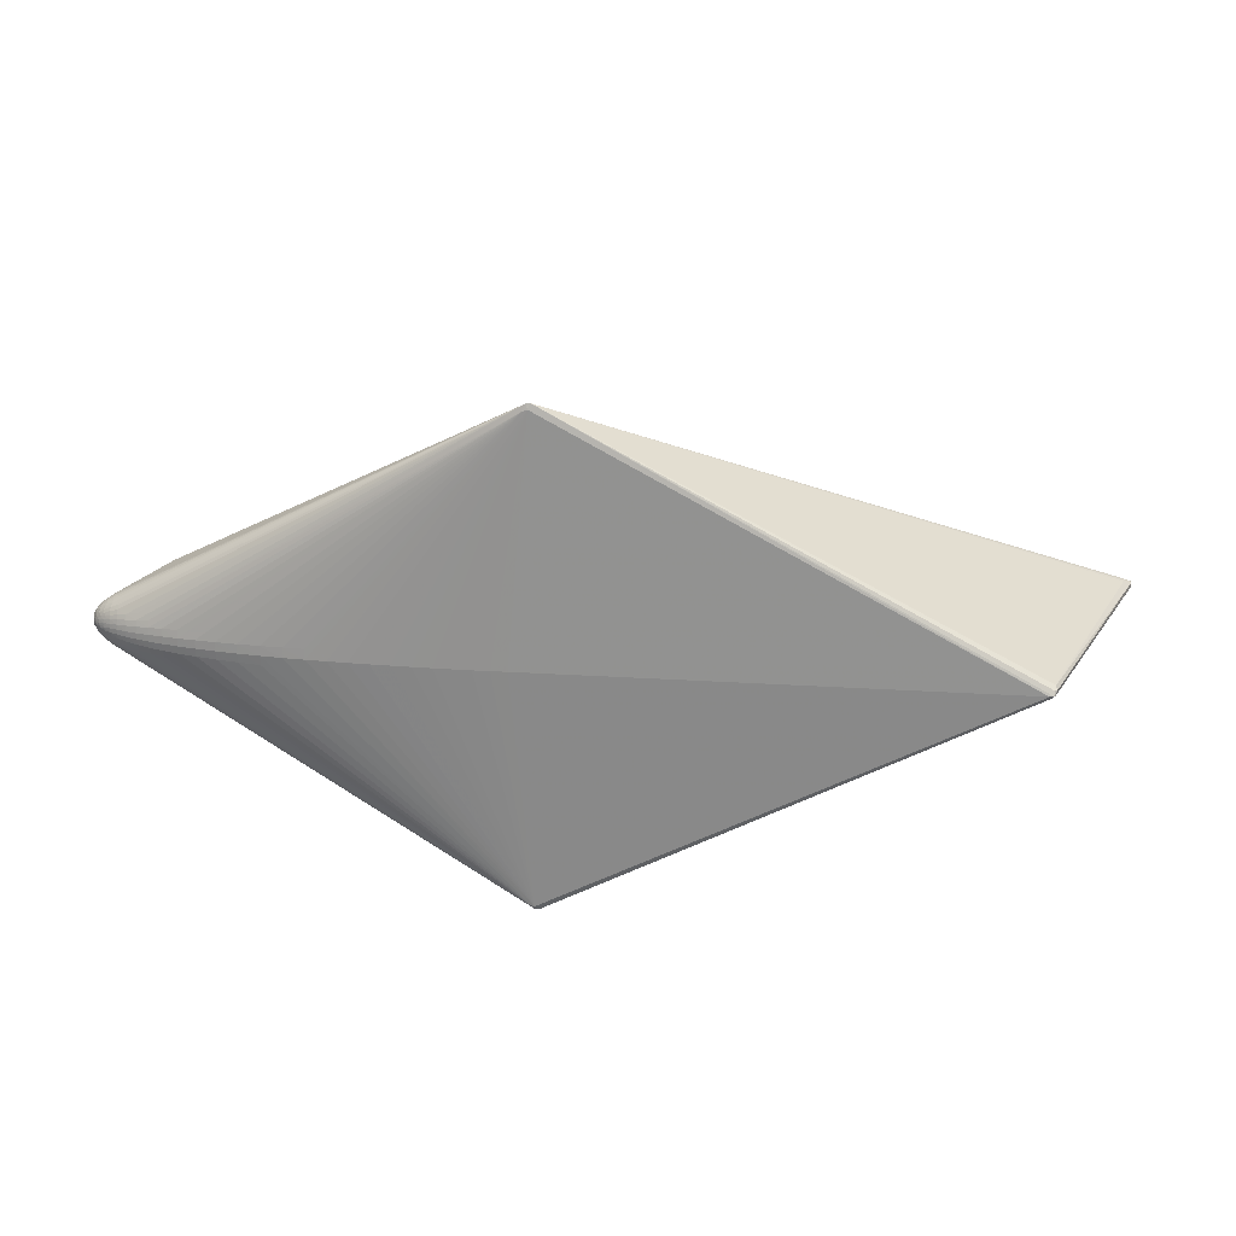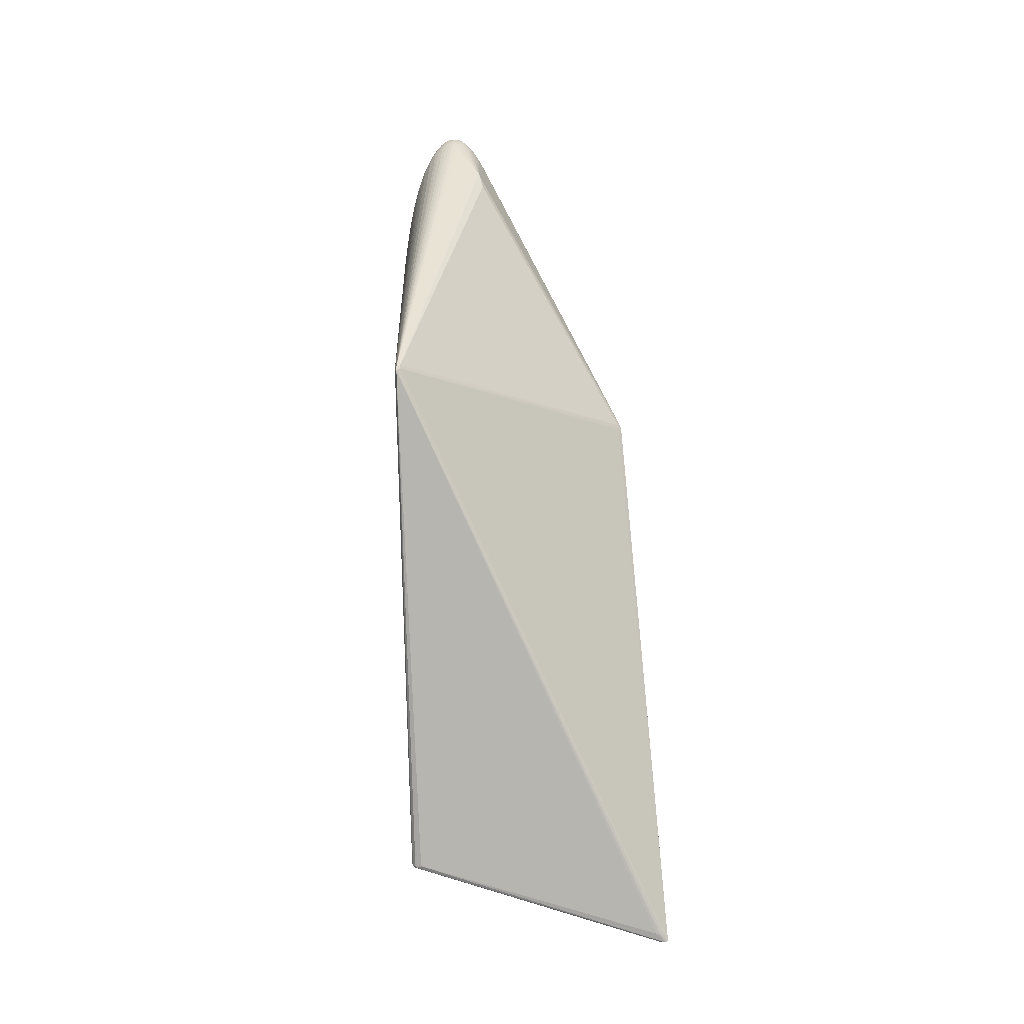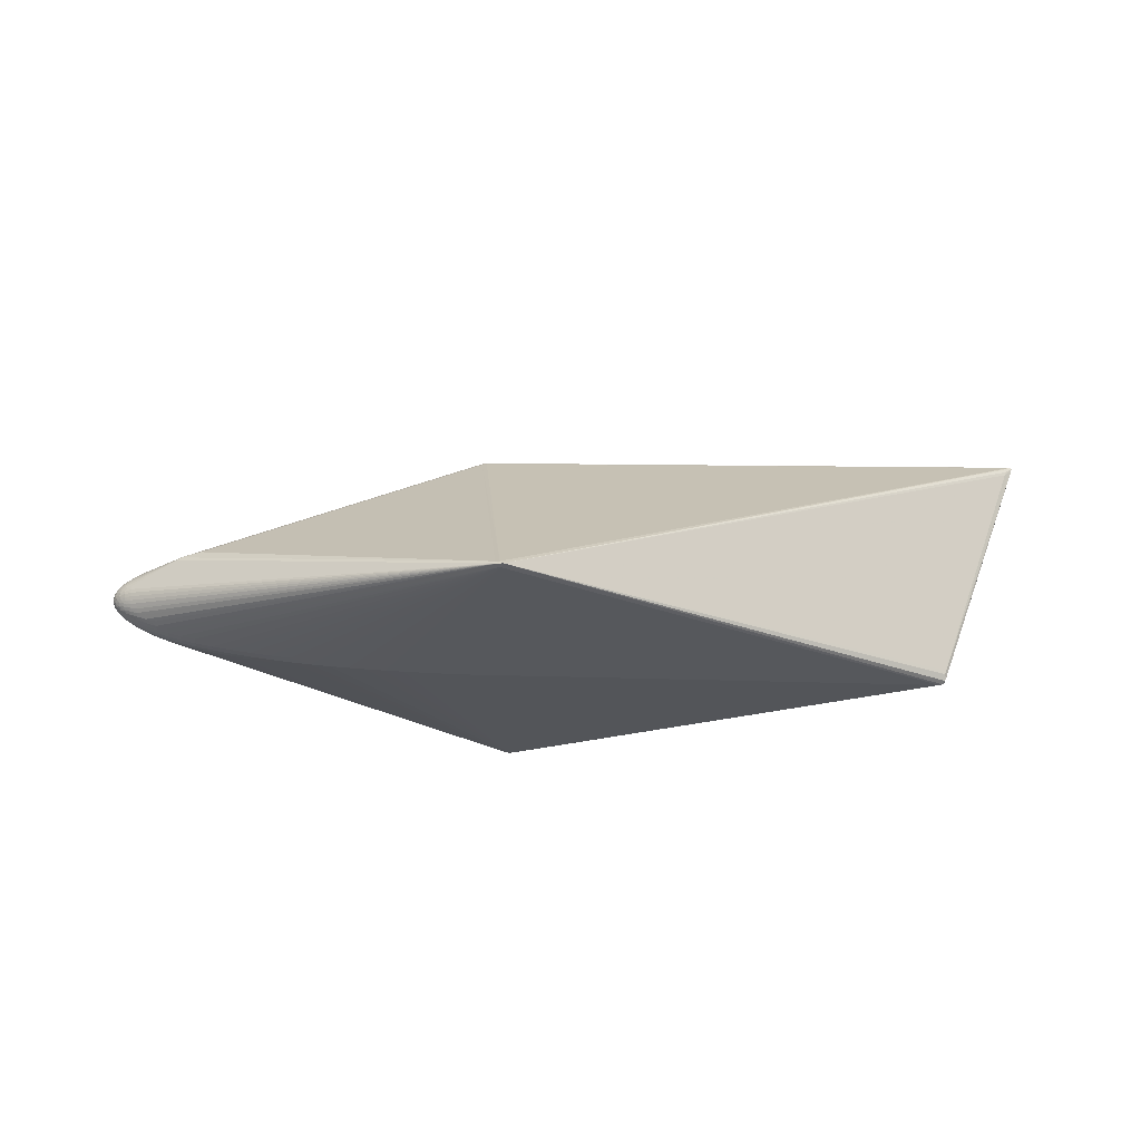
<metadata>
{"format":"obj","ext":"obj","renderer":"f3d","projection":"perspective","resolution":1024,"background":"white","views":[{"elev":24.7,"azim":-175.4,"up":"+Y"},{"elev":68.8,"azim":-93.9,"up":"+Y"},{"elev":-25.8,"azim":179.5,"up":"+Z"}]}
</metadata>
<code>
v 0.4234 0.01565 0.02357
v 0.4238 0.02271 0.01123
v 0.4243 0.02117 -0.002908
v 0.4246 0.01161 -0.01344
v 0.4247 -0.002314 -0.01635
v 0.4245 -0.01529 -0.01051
v 0.4241 -0.02236 0.001828
v 0.4237 -0.02082 0.01597
v 0.4233 -0.01126 0.0265
v 0.4232 0.002668 0.0294
v 0.3895 0.02233 -0.02766
v 0.3897 -0.001328 -0.03436
v 0.3296 -0.0009375 -0.05115
v 0.2441 -0.0003861 -0.06537
v 0.1624 0.0001452 -0.07331
v 0.08418 0.0003944 -0.07808
v 0.4425 0.0001713 0.00713
v -0.5493 -0.008184 0.1621
v -0.4604 0.00658 -0.07965
v 0.009462 0.2564 -0.07055
v 0.009352 -0.2554 -0.07208
v 0.04004 -0.0006192 0.1803
v 0.4358 0.01314 0.01082
v 0.4259 0.01871 0.01757
v 0.4356 0.008365 0.01769
v 0.4361 0.01296 0.002459
v 0.4263 0.02162 0.004587
v 0.4363 0.007896 -0.004201
v 0.4267 0.01634 -0.007628
v 0.4363 -0.0001164 -0.006615
v 0.4269 0.004886 -0.01441
v 0.4363 -0.008018 -0.003861
v 0.4269 -0.00837 -0.01316
v 0.436 -0.01279 0.00301
v 0.4266 -0.01836 -0.004366
v 0.4358 -0.01261 0.01137
v 0.4262 -0.02127 0.008619
v 0.4355 -0.007549 0.01803
v 0.4258 -0.01599 0.02083
v 0.4355 0.0004631 0.02045
v 0.4256 -0.004533 0.02761
v 0.4256 0.008722 0.02637
v 0.4106 0.01693 -0.01999
v 0.4104 0.02415 -0.01354
v 0.4108 -0.001598 -0.02485
v 0.4108 0.008035 -0.02388
v 0.4106 -0.01944 -0.0179
v 0.4107 -0.01108 -0.02277
v 0.4089 -0.01656 0.03213
v 0.4088 0.001961 0.03699
v 0.4088 -0.007671 0.03602
v 0.409 0.01981 0.03004
v 0.4089 0.01144 0.03491
v 0.3896 0.01099 -0.03286
v 0.3632 -0.001094 -0.04305
v 0.3631 0.01364 -0.0411
v 0.3896 -0.01356 -0.0319
v 0.3631 -0.01575 -0.04029
v 0.2882 -0.0007558 -0.05883
v 0.2024 -2.302e-05 -0.06998
v 0.1225 0.0002708 -0.07599
v 0.04925 0.0005314 -0.07945
v -0.5563 -0.0012 0.178
v -0.5563 -0.001181 0.1715
v -0.4601 -0.0004289 -0.08655
v -0.4545 -0.0004217 -0.08937
v 0.3561 0.05415 0.03556
v 0.01188 0.2508 -0.0723
v 0.01771 0.2521 -0.06636
v 0.01779 -0.2498 -0.07362
v 0.04051 -0.004416 0.1783
v 0.4401 0.007397 0.009424
v 0.4254 0.02076 0.01429
v 0.4298 0.01203 0.02111
v 0.4403 0.007411 0.004727
v 0.4258 0.02136 0.000723
v 0.4404 0.00466 0.0009187
v 0.4262 0.01387 -0.0106
v 0.4404 0.0001948 -0.0005461
v 0.4263 0.001146 -0.01536
v 0.4404 -0.004279 0.0008919
v 0.4262 -0.01194 -0.01174
v 0.4403 -0.007052 0.004683
v 0.4259 -0.02041 -0.001121
v 0.4401 -0.007066 0.00938
v 0.4254 -0.021 0.01244
v 0.44 -0.004316 0.01319
v 0.4251 -0.01351 0.02377
v 0.4399 0.0001493 0.01465
v 0.4249 -0.0007931 0.02853
v 0.425 0.0123 0.02491
v 0.4178 0.02611 0.01261
v 0.4184 0.02485 -0.003816
v 0.4188 0.01416 -0.01637
v 0.4006 0.02405 -0.02047
v 0.4189 -0.00186 -0.02025
v 0.4009 0.004079 -0.02948
v 0.4187 -0.0171 -0.01397
v 0.4008 -0.01738 -0.02504
v 0.4182 -0.02575 5.87e-05
v 0.4177 -0.02449 0.01649
v 0.4173 -0.01381 0.02904
v 0.4172 0.002217 0.03292
v 0.3986 -0.00371 0.04097
v 0.4174 0.01746 0.02665
v 0.3988 0.01775 0.03653
v 0.3896 0.01686 -0.0307
v 0.3772 -0.001203 -0.0388
v 0.3474 0.006986 -0.0467
v 0.3897 -0.007538 -0.0336
v 0.3872 -0.01648 0.04145
v 0.3096 -0.000867 -0.05508
v 0.2661 0.009354 -0.06163
v 0.3296 -0.00947 -0.05027
v 0.2229 -0.0001835 -0.06788
v 0.1423 0.0002082 -0.07473
v 0.06625 0.0004551 -0.07886
v -0.5556 -0.005236 0.1735
v -0.5466 -0.008876 0.1552
v -0.4558 -0.004481 -0.08572
v 0.3399 0.05931 0.03757
v 0.3377 -0.05694 0.03842
v 0.3533 0.05461 0.03627
v 0.01303 0.2534 -0.06679
v 0.01311 -0.2512 -0.07405
v 0.04243 0.003195 0.1766
v 0.4301 0.01822 0.0114
v 0.4252 0.01692 0.02078
v 0.44 0.004623 0.01321
v 0.4305 0.01752 -9.313e-05
v 0.4256 0.02207 0.008231
v 0.4308 0.01019 -0.008978
v 0.426 0.01886 -0.004947
v 0.4309 -0.0009611 -0.01186
v 0.4263 0.008511 -0.01372
v 0.4307 -0.01168 -0.007643
v 0.4263 -0.005021 -0.01474
v 0.4304 -0.01787 0.002066
v 0.4261 -0.01657 -0.007614
v 0.43 -0.01717 0.01356
v 0.4257 -0.02172 0.004934
v 0.4298 -0.009841 0.02244
v 0.4253 -0.01851 0.01811
v 0.4297 0.001311 0.02533
v 0.425 -0.008158 0.02689
v 0.4249 0.005374 0.0279
v 0.4175 0.02039 0.02375
v 0.418 0.02677 0.008549
v 0.4007 0.01968 -0.02386
v 0.4185 0.02299 -0.007493
v 0.4009 -0.001453 -0.02966
v 0.4188 0.0105 -0.01825
v 0.4007 -0.02196 -0.02194
v 0.4189 -0.005931 -0.01962
v 0.4186 -0.02003 -0.01107
v 0.4181 -0.02641 0.004123
v 0.3988 -0.01931 0.03535
v 0.4176 -0.02263 0.02016
v 0.3986 0.001822 0.04115
v 0.4172 -0.01014 0.03092
v 0.4172 0.006289 0.03229
v 0.3897 0.00488 -0.0341
v 0.3474 -0.001008 -0.04716
v 0.377 0.01881 -0.03465
v 0.3895 -0.01923 -0.02931
v 0.3771 -0.008045 -0.03802
v 0.3873 0.01961 0.04007
v 0.3296 0.007591 -0.05064
v 0.2661 -0.0005907 -0.0623
v 0.3096 -0.009912 -0.05417
v 0.2441 0.009923 -0.06461
v 0.1823 8.186e-05 -0.07176
v 0.103 0.0003329 -0.07712
v 0.03325 0.0006285 -0.0798
v -0.5494 0.00286 0.1737
v -0.5565 -0.005228 0.1711
v -0.4613 0.003613 -0.08436
v -0.4537 -0.004476 -0.0876
v -0.4606 0.007279 -0.07542
v -0.4586 0.007293 -0.08009
v 0.353 -0.05444 0.03537
v 0.367 0.05231 0.02844
v 0.01688 0.2491 -0.07196
v 0.01387 0.2557 -0.07035
v 0.01375 -0.2547 -0.0717
v 0.03343 0.003435 0.177
v 0.03556 -0.0004992 0.1806
v 0.03737 0.003435 0.1769
v 0.4319 0.01547 0.01453
v 0.4318 0.01336 0.0177
v 0.4369 0.01004 0.01391
v 0.4371 0.01224 0.006784
v 0.4322 0.0171 0.00407
v 0.4321 0.01726 0.00787
v 0.4374 0.009837 -0.000274
v 0.4326 0.01227 -0.005355
v 0.4325 0.01463 -0.002371
v 0.4375 0.00374 -0.004571
v 0.4327 0.002813 -0.01014
v 0.4327 0.006477 -0.009111
v 0.4375 -0.00372 -0.004465
v 0.4326 -0.007649 -0.008456
v 0.4327 -0.00408 -0.009776
v 0.4374 -0.009692 3.283e-06
v 0.4324 -0.01512 -0.0009475
v 0.4325 -0.01301 -0.004112
v 0.4371 -0.0119 0.007126
v 0.4321 -0.01675 0.009518
v 0.4322 -0.01691 0.005717
v 0.4369 -0.00949 0.01418
v 0.4318 -0.01192 0.01894
v 0.4319 -0.01428 0.01596
v 0.4368 -0.003394 0.01848
v 0.4316 -0.002464 0.02373
v 0.4316 -0.006128 0.0227
v 0.4368 0.004066 0.01837
v 0.4317 0.007998 0.02204
v 0.4316 0.004429 0.02336
v 0.4182 0.02251 0.02024
v 0.4189 0.02577 0.0003234
v 0.4187 0.02641 0.004473
v 0.4193 0.01733 -0.01356
v 0.4107 0.02073 -0.01698
v 0.4192 0.02029 -0.01058
v 0.4195 0.002345 -0.01983
v 0.4109 0.003253 -0.02465
v 0.4195 0.006492 -0.01916
v 0.4194 -0.01347 -0.0161
v 0.4108 -0.0154 -0.02059
v 0.4194 -0.009719 -0.01799
v 0.419 -0.02407 -0.003796
v 0.4191 -0.02215 -0.007529
v 0.4185 -0.02541 0.01239
v 0.4186 -0.02605 0.00824
v 0.418 -0.01698 0.02627
v 0.4092 -0.02037 0.02913
v 0.4181 -0.01993 0.02329
v 0.4178 -0.001988 0.03255
v 0.409 -0.00289 0.0368
v 0.4178 -0.006134 0.03187
v 0.4179 0.01383 0.02882
v 0.4091 0.01576 0.03273
v 0.4179 0.01008 0.03071
v 0.3772 0.005637 -0.03847
v 0.3631 0.006339 -0.04266
v 0.3771 0.01236 -0.03707
v 0.3771 -0.01469 -0.03619
v 0.3096 0.008173 -0.05452
v 0.2882 0.008761 -0.05822
v 0.2229 0.01041 -0.06708
v -0.5517 -0.001329 0.178
v 0.04565 -0.000735 0.1786
v 0.04584 -0.004653 0.1766
v 0.05128 -0.004648 0.1746
v 0.4106 0.01265 -0.02237
v 0.4009 0.009528 -0.02842
v 0.4008 0.01478 -0.02653
v 0.4106 -0.006452 -0.02427
v 0.4008 -0.01235 -0.02738
v 0.4009 -0.006988 -0.02894
v 0.4103 -0.02302 -0.01458
v 0.4087 -0.01229 0.0345
v 0.3987 -0.009159 0.03991
v 0.3987 -0.01441 0.03802
v 0.4087 0.006815 0.0364
v 0.3987 0.01272 0.03887
v 0.3987 0.007357 0.04043
v 0.3473 0.01483 -0.045
v 0.3631 -0.008531 -0.04224
v 0.3474 -0.009006 -0.04631
v 0.2882 -0.01028 -0.05789
v 0.2661 -0.01054 -0.06135
v -0.5575 -0.001066 0.1757
v -0.5484 0.003138 0.1661
v -0.5493 0.003126 0.1699
v -0.4584 -0.0002954 -0.08864
v -0.4561 0.003875 -0.08683
v -0.4594 0.003873 -0.08588
v 0.3305 -0.05813 0.03953
v 0.3668 -0.05213 0.03032
v 0.3619 -0.05297 0.03314
v 0.3617 0.05323 0.03394
v 0.3661 0.05249 0.03132
f 21 119 120
f 71 251 21
f 63 175 273
f 20 175 63
f 21 251 63
f 20 276 277
f 277 278 20
f 276 278 277
f 180 19 20
f 20 278 180
f 180 278 19
f 19 278 177
f 177 278 276
f 18 119 21
f 21 176 18
f 18 176 119
f 178 276 21
f 21 120 178
f 178 120 276
f 21 276 66
f 66 125 21
f 66 276 20
f 20 68 66
f 20 19 179
f 179 274 20
f 19 274 179
f 275 175 20
f 20 274 275
f 273 175 275
f 275 274 273
f 20 63 124
f 22 121 126
f 121 69 126
f 69 124 126
f 20 124 184
f 184 124 69
f 184 68 20
f 183 68 184
f 187 71 22
f 251 71 187
f 187 63 251
f 118 176 21
f 21 63 118
f 273 176 118
f 118 63 273
f 64 176 273
f 64 177 176
f 19 177 64
f 273 274 64
f 64 274 19
f 65 177 276
f 176 177 65
f 276 120 65
f 119 176 65
f 65 120 119
f 172 68 183
f 252 121 22
f 281 280 235
f 282 69 121
f 282 184 69
f 167 106 282
f 282 252 167
f 183 184 164
f 186 124 63
f 63 187 186
f 185 280 281
f 185 71 21
f 21 125 185
f 181 185 281
f 71 185 253
f 253 185 279
f 254 252 253
f 22 71 253
f 253 252 22
f 281 254 253
f 253 181 281
f 248 168 112
f 183 168 248
f 183 56 268
f 184 282 283
f 121 252 123
f 246 56 183
f 183 164 246
f 107 164 184
f 107 149 257
f 107 246 164
f 188 126 124
f 124 186 188
f 188 186 187
f 22 126 188
f 188 187 22
f 234 185 156
f 280 185 234
f 122 253 279
f 181 253 122
f 279 185 122
f 185 181 122
f 150 224 184
f 95 149 184
f 257 149 43
f 23 194 127
f 192 194 23
f 23 72 192
f 111 252 254
f 111 254 281
f 145 41 240
f 240 41 238
f 106 53 242
f 242 282 106
f 241 242 243
f 243 242 53
f 266 53 106
f 266 106 167
f 265 53 266
f 167 252 266
f 148 184 182
f 182 283 148
f 184 283 182
f 241 91 105
f 252 282 67
f 67 123 252
f 67 282 121
f 121 123 67
f 184 149 11
f 11 107 184
f 149 107 11
f 70 185 125
f 125 115 70
f 70 115 14
f 156 185 100
f 185 231 100
f 84 231 35
f 84 100 231
f 89 213 87
f 17 89 87
f 87 85 17
f 68 16 117
f 117 62 68
f 117 16 125
f 125 62 117
f 174 66 68
f 68 62 174
f 125 66 174
f 174 62 125
f 15 172 125
f 125 116 15
f 68 172 15
f 15 116 68
f 61 116 125
f 68 116 61
f 60 172 183
f 183 115 60
f 125 172 60
f 60 115 125
f 250 115 183
f 183 113 171
f 171 113 14
f 171 250 183
f 14 115 171
f 115 250 171
f 183 248 249
f 249 113 183
f 59 248 112
f 59 249 248
f 269 70 270
f 13 170 112
f 112 168 13
f 56 246 245
f 245 246 244
f 108 244 162
f 166 269 108
f 17 81 79
f 79 77 17
f 198 79 30
f 77 79 198
f 220 27 76
f 184 220 93
f 93 150 184
f 220 76 93
f 224 150 133
f 184 224 44
f 221 27 220
f 221 184 148
f 221 220 184
f 193 27 194
f 194 192 193
f 130 76 193
f 193 76 27
f 194 27 131
f 131 127 194
f 131 221 148
f 27 221 131
f 75 192 72
f 75 72 17
f 17 77 75
f 75 77 195
f 252 263 104
f 104 159 252
f 281 235 236
f 236 49 281
f 235 49 236
f 264 263 252
f 252 111 264
f 264 111 281
f 238 41 90
f 90 103 238
f 144 90 214
f 214 90 41
f 238 103 50
f 50 103 265
f 102 49 235
f 40 213 89
f 89 216 40
f 40 214 213
f 144 214 40
f 25 216 129
f 129 216 89
f 129 89 17
f 17 72 129
f 217 216 25
f 42 91 241
f 241 243 42
f 42 243 146
f 42 217 91
f 161 53 265
f 161 243 53
f 265 103 161
f 146 243 161
f 265 266 267
f 267 266 252
f 252 159 267
f 267 50 265
f 159 50 267
f 147 283 282
f 282 105 147
f 219 283 147
f 282 242 52
f 52 105 282
f 52 242 241
f 241 105 52
f 207 85 36
f 207 36 208
f 208 36 140
f 237 235 280
f 280 234 233
f 270 70 114
f 114 70 170
f 170 13 114
f 114 163 270
f 114 13 163
f 271 70 272
f 170 70 271
f 272 59 271
f 112 170 271
f 271 59 112
f 169 70 14
f 272 70 169
f 169 59 272
f 14 113 169
f 113 249 169
f 249 59 169
f 261 155 185
f 185 70 261
f 261 70 47
f 232 231 185
f 185 155 232
f 35 231 232
f 141 234 156
f 125 16 173
f 173 61 125
f 173 16 68
f 68 61 173
f 270 163 55
f 55 269 270
f 108 269 55
f 163 245 55
f 55 244 108
f 55 245 244
f 247 70 58
f 70 269 58
f 58 166 247
f 269 166 58
f 109 245 163
f 109 13 168
f 163 13 109
f 109 168 183
f 183 268 109
f 109 268 56
f 56 245 109
f 244 246 54
f 54 162 244
f 246 107 54
f 54 107 257
f 257 43 255
f 83 85 207
f 83 204 81
f 17 85 83
f 83 81 17
f 34 83 207
f 204 83 34
f 30 79 201
f 201 79 81
f 28 198 200
f 28 196 195
f 195 77 28
f 77 198 28
f 132 78 196
f 132 28 200
f 196 28 132
f 4 78 132
f 132 135 4
f 200 135 132
f 196 78 29
f 224 133 29
f 29 222 224
f 78 222 29
f 197 133 130
f 195 196 197
f 196 29 197
f 197 29 133
f 150 93 3
f 3 133 150
f 3 93 76
f 3 76 130
f 130 133 3
f 26 193 192
f 26 75 195
f 192 75 26
f 195 197 26
f 130 193 26
f 26 197 130
f 148 283 92
f 283 73 92
f 23 127 189
f 127 73 189
f 51 104 263
f 281 49 157
f 157 264 281
f 49 264 157
f 103 90 10
f 146 161 10
f 10 161 103
f 144 146 10
f 10 90 144
f 215 41 145
f 215 214 41
f 213 214 215
f 159 104 239
f 239 50 159
f 104 51 239
f 238 50 239
f 239 240 238
f 239 51 240
f 25 129 191
f 191 129 72
f 191 72 23
f 23 189 191
f 218 40 216
f 216 217 218
f 144 40 218
f 218 146 144
f 218 42 146
f 217 42 218
f 85 87 210
f 210 36 85
f 158 237 280
f 86 208 140
f 140 8 86
f 280 233 86
f 209 141 138
f 138 34 209
f 207 208 209
f 209 34 207
f 100 84 7
f 156 100 7
f 7 141 156
f 7 84 138
f 138 141 7
f 97 162 256
f 162 54 256
f 256 46 97
f 256 54 257
f 257 255 256
f 256 255 46
f 46 255 152
f 4 135 152
f 247 166 110
f 12 162 97
f 97 151 12
f 108 162 12
f 151 110 12
f 12 166 108
f 12 110 166
f 47 70 153
f 199 198 30
f 200 198 199
f 97 46 226
f 226 151 97
f 223 44 224
f 224 222 223
f 223 222 43
f 149 95 223
f 223 43 149
f 223 95 184
f 184 44 223
f 43 222 94
f 4 152 94
f 94 78 4
f 94 222 78
f 94 255 43
f 94 152 255
f 2 92 73
f 2 73 127
f 127 131 2
f 2 131 148
f 148 92 2
f 74 217 25
f 91 217 74
f 24 189 73
f 24 283 219
f 24 73 283
f 263 264 262
f 262 51 263
f 262 264 49
f 49 102 262
f 101 8 280
f 280 86 101
f 101 86 8
f 208 86 37
f 37 209 208
f 141 209 37
f 234 141 37
f 37 233 234
f 37 86 233
f 227 152 135
f 46 152 227
f 227 226 46
f 47 228 98
f 98 6 155
f 98 261 47
f 155 261 98
f 229 228 47
f 47 153 229
f 134 199 30
f 80 199 134
f 139 206 35
f 155 6 139
f 35 232 139
f 139 232 155
f 205 34 138
f 35 206 205
f 204 34 205
f 205 206 204
f 205 84 35
f 138 84 205
f 247 110 57
f 57 70 247
f 70 57 165
f 165 57 259
f 260 258 259
f 259 57 260
f 260 57 110
f 260 110 151
f 31 199 80
f 31 227 135
f 31 135 200
f 200 199 31
f 151 226 45
f 45 260 151
f 258 260 45
f 219 147 128
f 128 24 219
f 160 262 102
f 145 240 160
f 240 51 160
f 51 262 160
f 160 9 145
f 160 102 9
f 213 215 38
f 38 211 210
f 38 87 213
f 38 210 87
f 145 9 142
f 142 215 145
f 142 38 215
f 211 38 142
f 237 158 143
f 143 8 140
f 143 158 280
f 280 8 143
f 36 210 212
f 210 211 212
f 140 36 212
f 212 143 140
f 226 227 225
f 225 45 226
f 225 31 80
f 227 31 225
f 259 258 48
f 48 258 154
f 6 98 82
f 82 98 228
f 204 206 32
f 32 202 201
f 81 204 32
f 32 201 81
f 203 134 30
f 30 201 203
f 201 202 203
f 99 229 153
f 99 153 70
f 70 165 99
f 99 165 259
f 259 48 99
f 99 48 229
f 154 258 96
f 258 45 96
f 45 225 96
f 96 225 80
f 1 147 105
f 1 128 147
f 1 105 91
f 91 74 1
f 74 128 1
f 189 24 190
f 24 128 190
f 190 128 74
f 190 74 25
f 25 191 190
f 190 191 189
f 88 142 9
f 88 102 235
f 9 102 88
f 211 142 88
f 230 48 154
f 228 229 230
f 229 48 230
f 6 82 136
f 136 139 6
f 206 139 136
f 136 82 202
f 136 32 206
f 202 32 136
f 154 96 5
f 80 134 5
f 5 96 80
f 211 88 39
f 39 212 211
f 143 212 39
f 237 143 39
f 235 237 39
f 39 88 235
f 33 82 228
f 228 230 33
f 202 82 33
f 33 203 202
f 203 33 137
f 134 203 137
f 137 5 134
f 154 5 137
f 137 230 154
f 137 33 230

</code>
